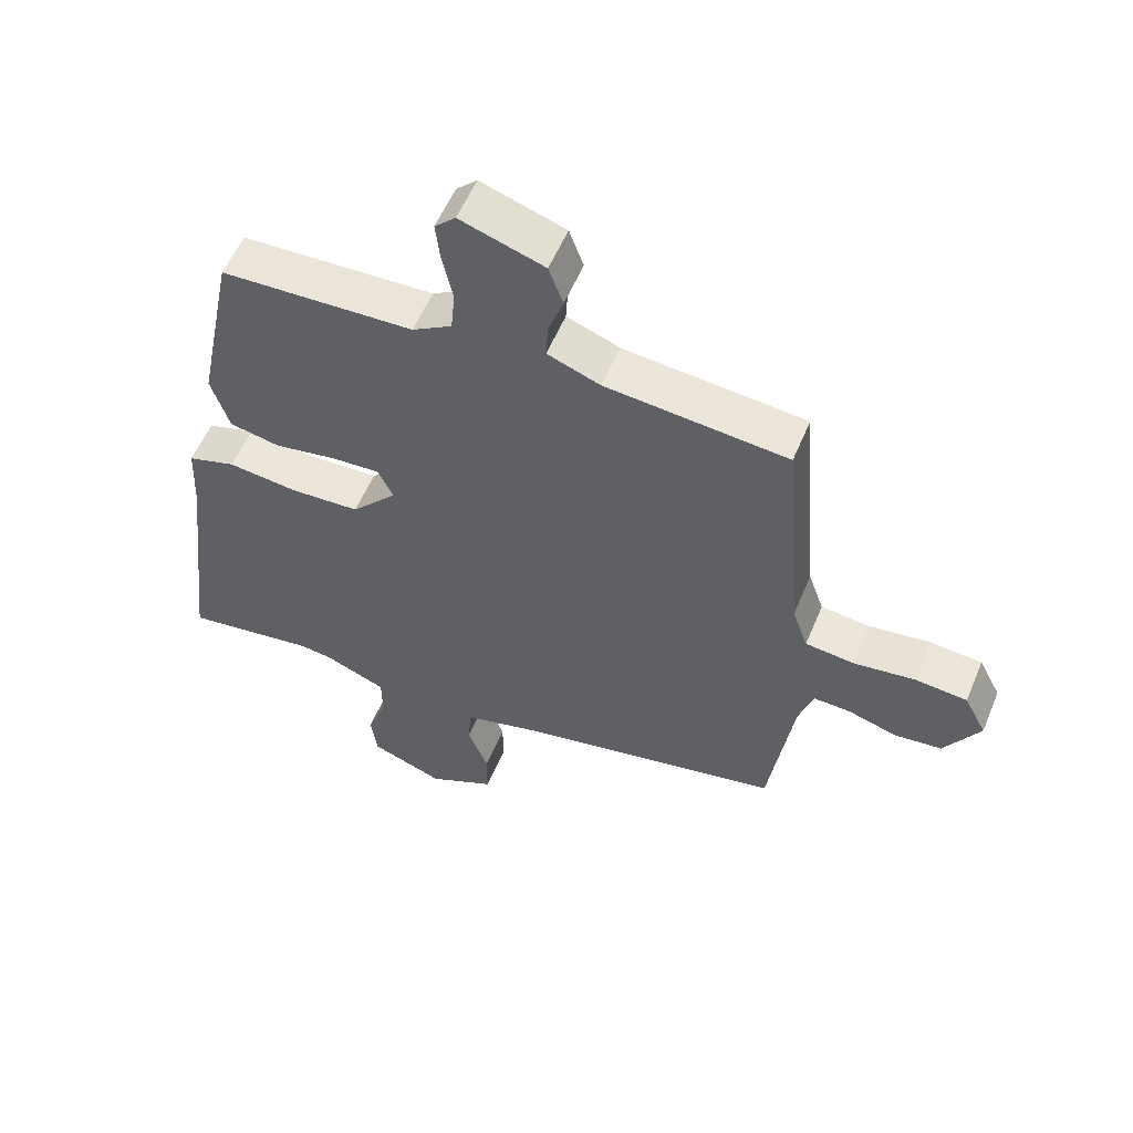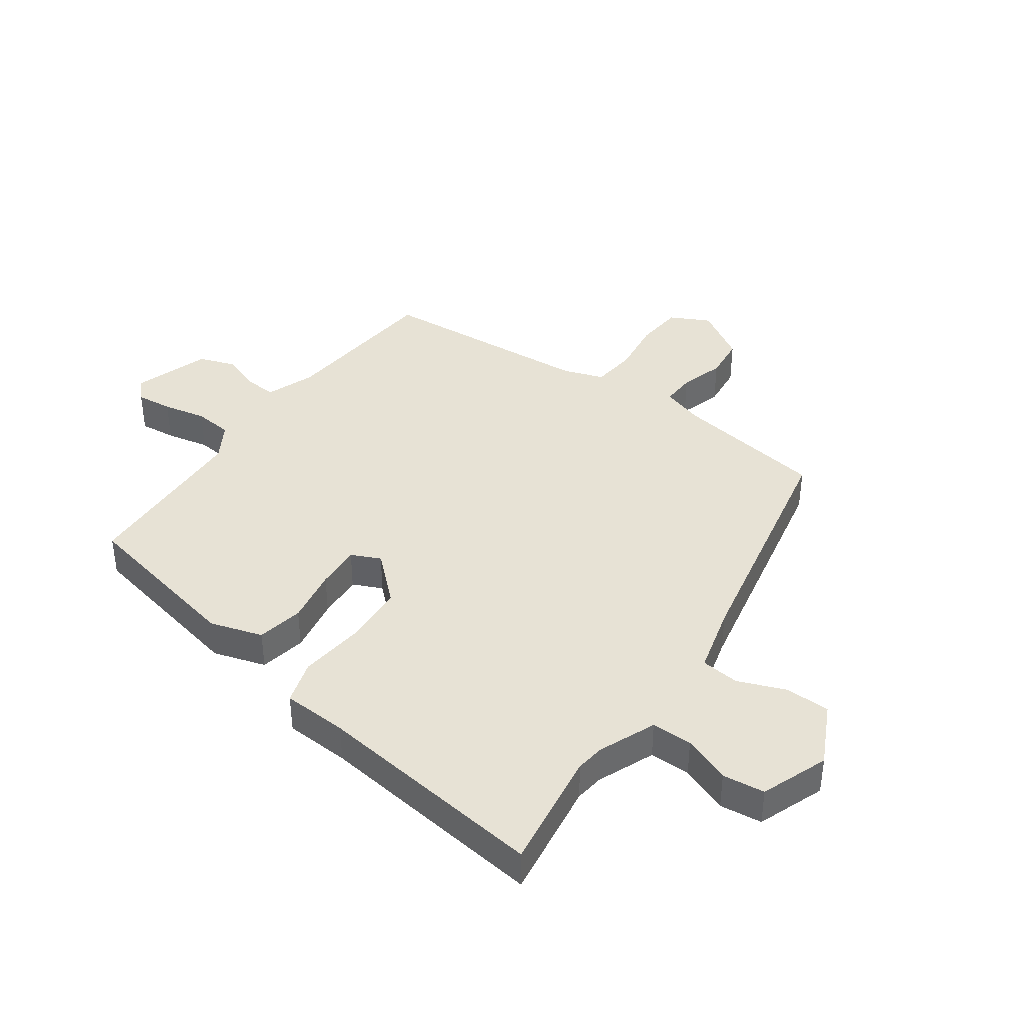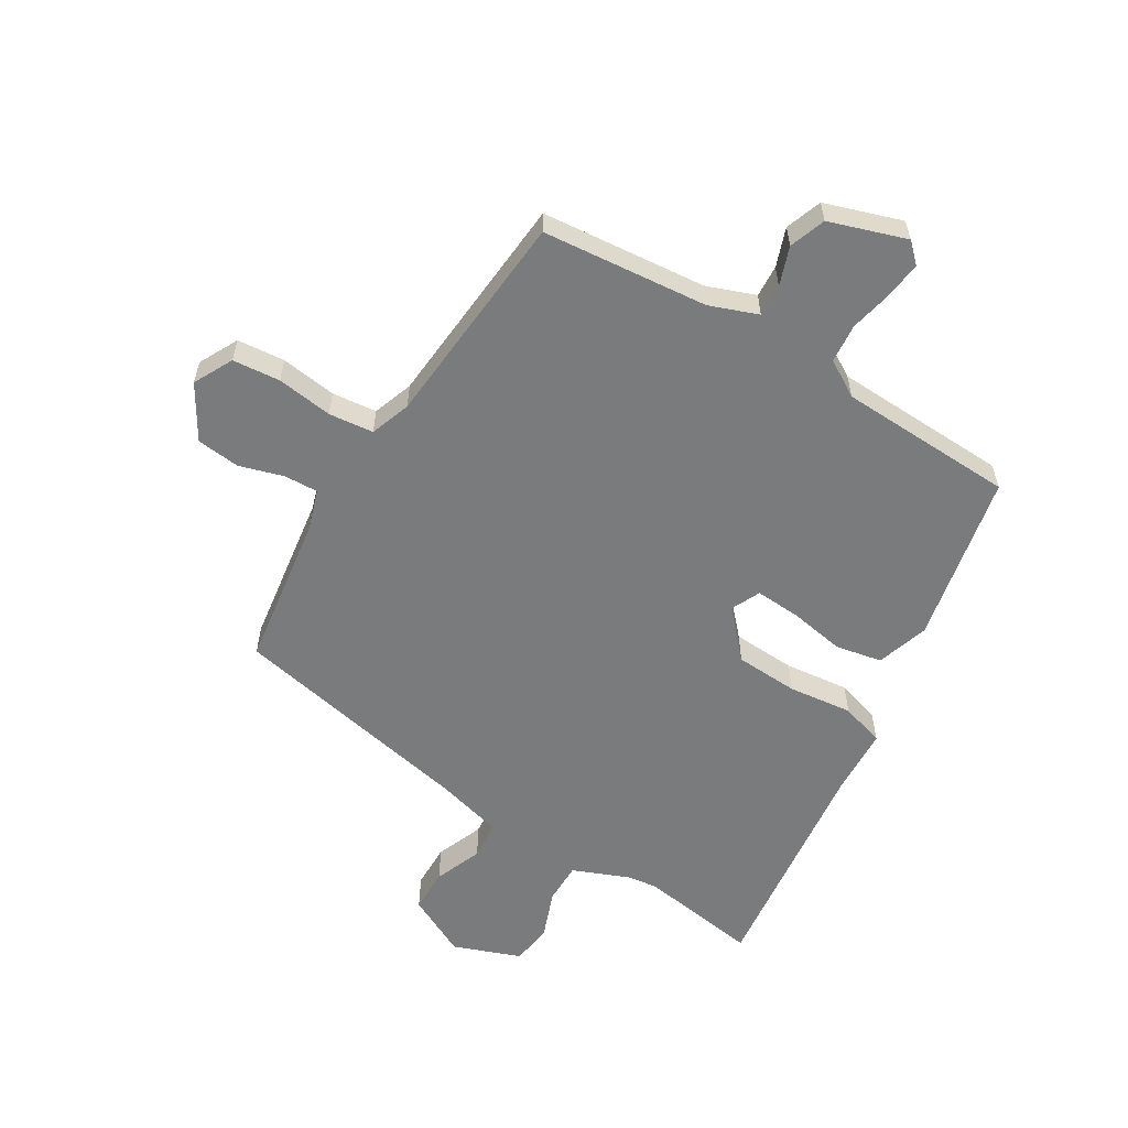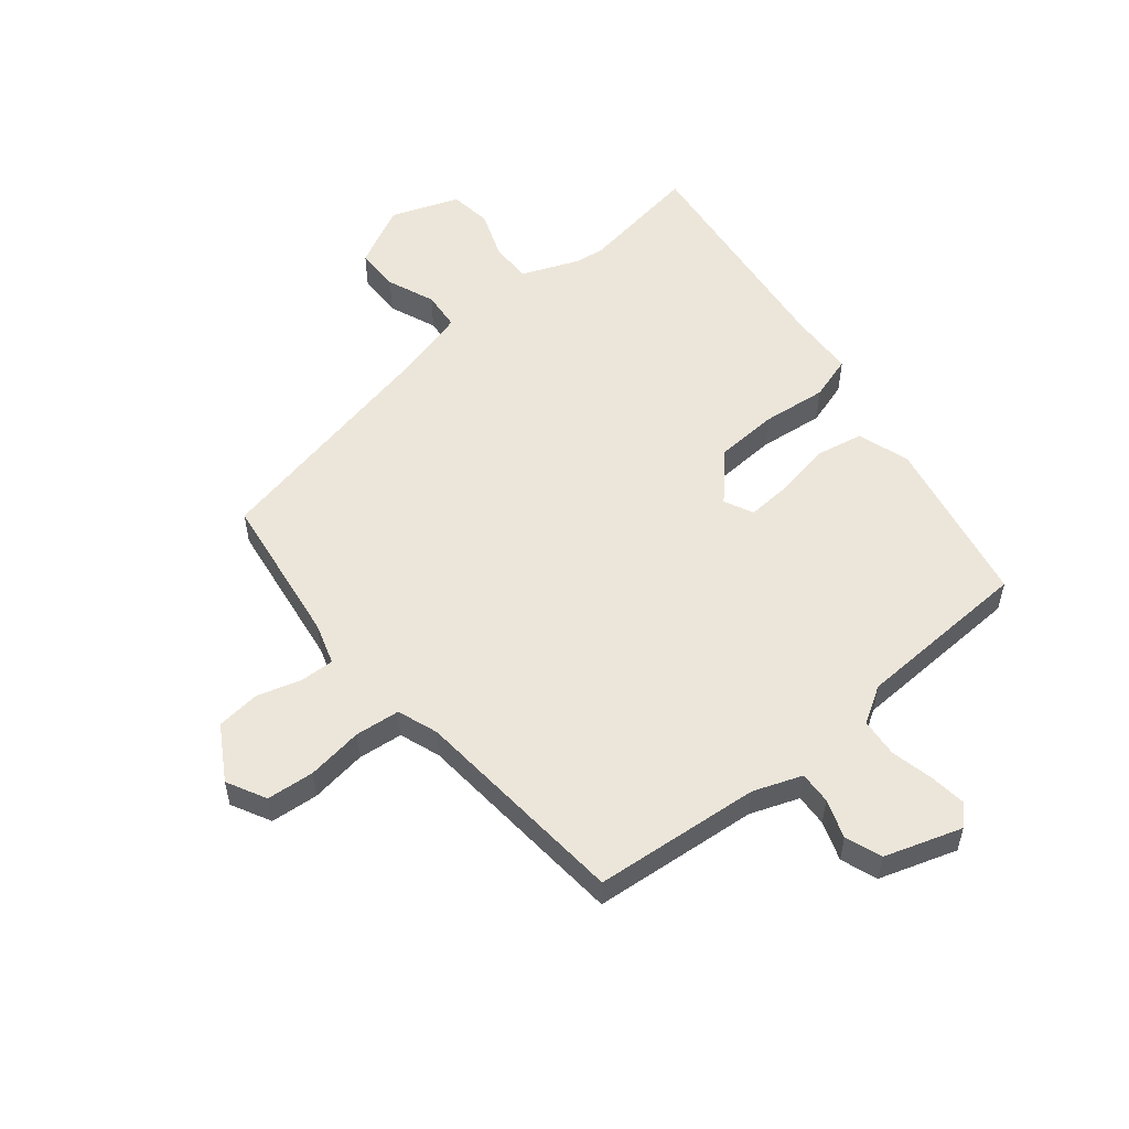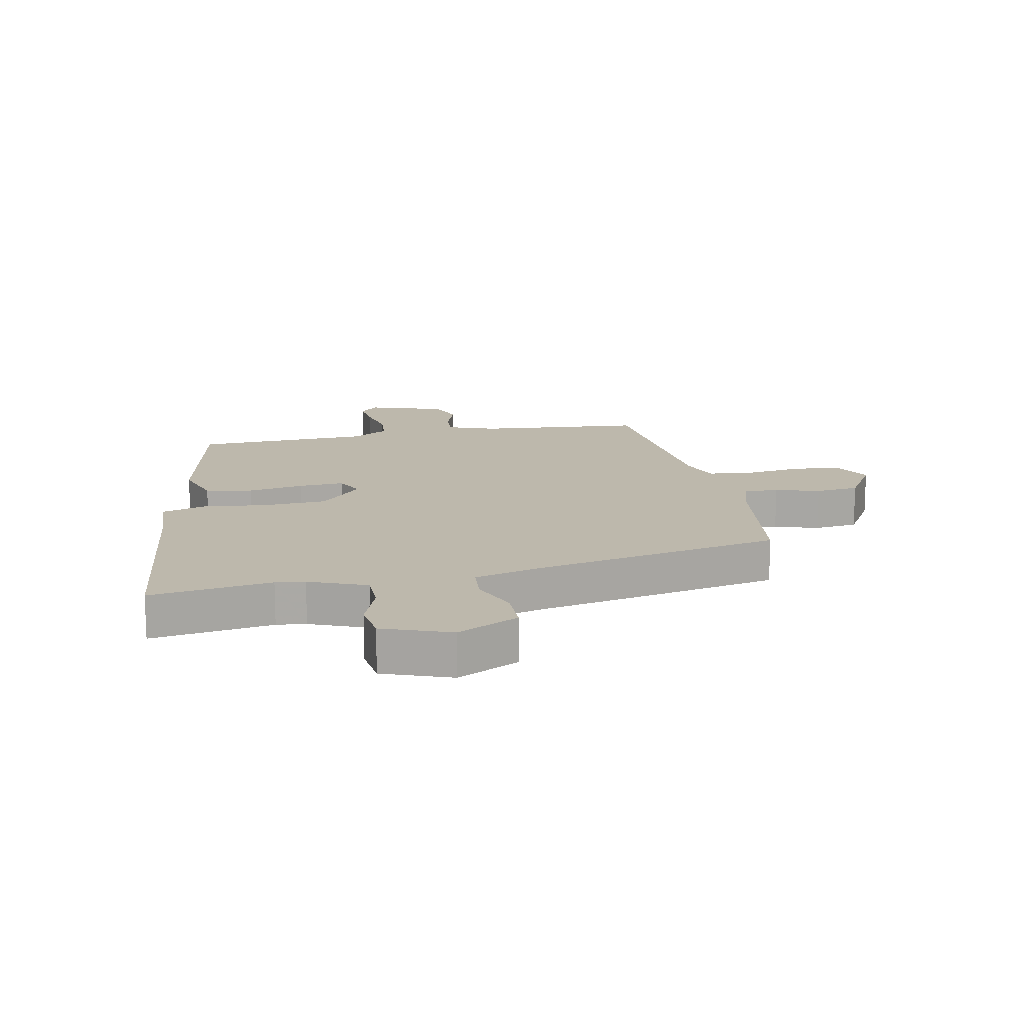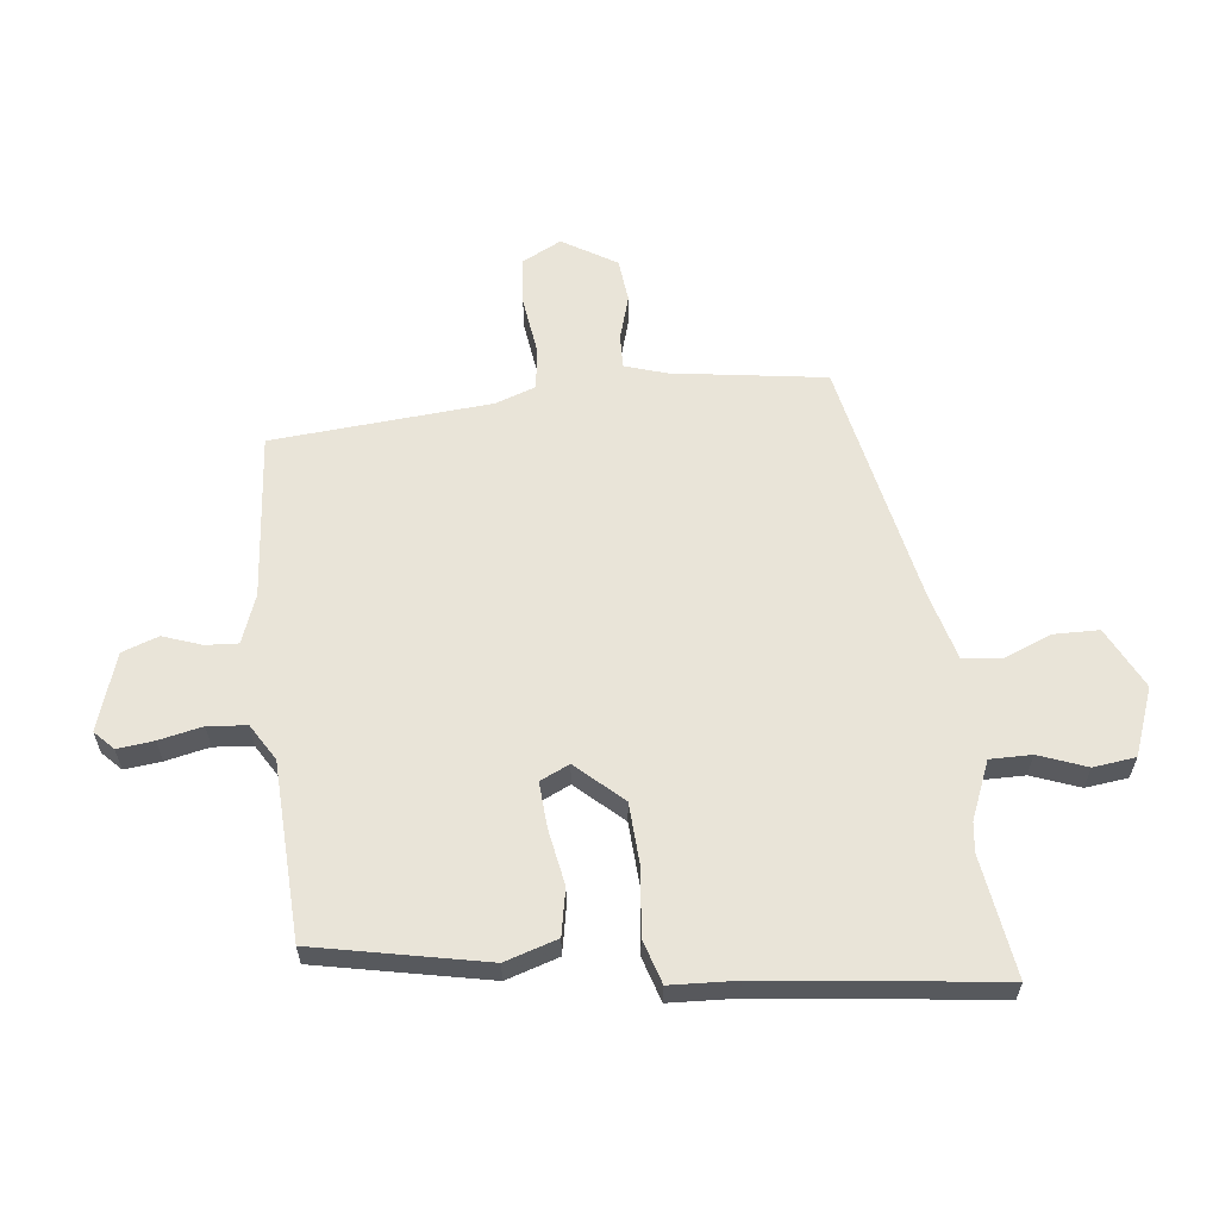
<metadata>
{"format":"obj","ext":"obj","renderer":"f3d","projection":"perspective","resolution":1024,"background":"white","views":[{"elev":56.5,"azim":-157.4,"up":"+Z"},{"elev":40.1,"azim":125.8,"up":"+Y"},{"elev":-58.3,"azim":-31.1,"up":"+Y"},{"elev":54.5,"azim":-39.4,"up":"+Y"},{"elev":14.9,"azim":168.6,"up":"+Y"},{"elev":60.7,"azim":83.6,"up":"+Y"}]}
</metadata>
<code>
v -0.457 0.07 0.505
v -0.179 0.07 0.53
v -0.098 0.07 0.56
v -0.101 0.07 0.614
v -0.124 0.07 0.679
v -0.102 0.07 0.74
v 0.027 0.07 0.782
v 0.059 0.07 0.751
v 0.052 0.07 0.69
v 0.036 0.07 0.617
v 0.042 0.07 0.552
v 0.103 0.07 0.515
v 0.399 0.07 0.502
v 0.457 0.07 0.216
v 0.429 0.07 0.128
v 0.351 0.07 0.113
v 0.257 0.07 0.13
v 0.181 0.07 0.135
v 0.158 0.07 0.086
v 0.228 0.07 0.009
v 0.334 0.07 0.003
v 0.442 0.07 0.015
v 0.516 0.07 -0.008
v 0.521 0.07 -0.118
v 0.567 0.07 -0.51
v 0.364 0.07 -0.479
v 0.315 0.07 -0.485
v 0.219 0.07 -0.524
v 0.219 0.07 -0.593
v 0.249 0.07 -0.673
v 0.24 0.07 -0.744
v 0.127 0.07 -0.786
v 0.024 0.07 -0.734
v 0.023 0.07 -0.659
v 0.055 0.07 -0.579
v 0.049 0.07 -0.514
v -0.065 0.07 -0.483
v -0.477 0.07 -0.397
v -0.514 0.07 -0.14
v -0.536 0.07 -0.071
v -0.593 0.07 -0.073
v -0.667 0.07 -0.095
v -0.74 0.07 -0.087
v -0.794 0.07 0.003
v -0.76 0.07 0.069
v -0.68 0.07 0.076
v -0.586 0.07 0.063
v -0.511 0.07 0.071
v -0.487 0.07 0.139
v -0.457 0 0.505
v -0.179 0 0.53
v -0.098 0 0.56
v -0.101 0 0.614
v -0.124 0 0.679
v -0.102 0 0.74
v 0.027 0 0.782
v 0.059 0 0.751
v 0.052 0 0.69
v 0.036 0 0.617
v 0.042 0 0.552
v 0.103 0 0.515
v 0.399 0 0.502
v 0.457 0 0.216
v 0.429 0 0.128
v 0.351 0 0.113
v 0.257 0 0.13
v 0.181 0 0.135
v 0.158 0 0.086
v 0.228 0 0.009
v 0.334 0 0.003
v 0.442 0 0.015
v 0.516 0 -0.008
v 0.521 0 -0.118
v 0.567 0 -0.51
v 0.364 0 -0.479
v 0.315 0 -0.485
v 0.219 0 -0.524
v 0.219 0 -0.593
v 0.249 0 -0.673
v 0.24 0 -0.744
v 0.127 0 -0.786
v 0.024 0 -0.734
v 0.023 0 -0.659
v 0.055 0 -0.579
v 0.049 0 -0.514
v -0.065 0 -0.483
v -0.477 0 -0.397
v -0.514 0 -0.14
v -0.536 0 -0.071
v -0.593 0 -0.073
v -0.667 0 -0.095
v -0.74 0 -0.087
v -0.794 0 0.003
v -0.76 0 0.069
v -0.68 0 0.076
v -0.586 0 0.063
v -0.511 0 0.071
v -0.487 0 0.139
f 44 45 46 47
f 44 47 48
f 41 42 43 44
f 40 41 44 48
f 39 40 48 49
f 37 38 39 49
f 32 33 34 35
f 32 35 36
f 29 30 31 32
f 28 29 32 36
f 27 28 36 37
f 24 25 26
f 21 22 23 24
f 20 21 24 26
f 19 20 26 27
f 14 15 16 17
f 12 13 14 17
f 11 12 17 18
f 7 8 9 10
f 5 6 7 10
f 4 5 10 11
f 3 4 11 18
f 37 49 1 2
f 19 27 37 2
f 2 3 18 19
f 96 95 94 93
f 97 96 93
f 93 92 91 90
f 97 93 90 89
f 98 97 89 88
f 98 88 87 86
f 84 83 82 81
f 85 84 81
f 81 80 79 78
f 85 81 78 77
f 86 85 77 76
f 75 74 73
f 73 72 71 70
f 75 73 70 69
f 76 75 69 68
f 66 65 64 63
f 66 63 62 61
f 67 66 61 60
f 59 58 57 56
f 59 56 55 54
f 60 59 54 53
f 67 60 53 52
f 51 50 98 86
f 51 86 76 68
f 68 67 52 51
f 1 50 51 2
f 2 51 52 3
f 3 52 53 4
f 4 53 54 5
f 5 54 55 6
f 6 55 56 7
f 7 56 57 8
f 8 57 58 9
f 9 58 59 10
f 10 59 60 11
f 11 60 61 12
f 12 61 62 13
f 13 62 63 14
f 14 63 64 15
f 15 64 65 16
f 16 65 66 17
f 17 66 67 18
f 18 67 68 19
f 19 68 69 20
f 20 69 70 21
f 21 70 71 22
f 22 71 72 23
f 23 72 73 24
f 24 73 74 25
f 25 74 75 26
f 26 75 76 27
f 27 76 77 28
f 28 77 78 29
f 29 78 79 30
f 30 79 80 31
f 31 80 81 32
f 32 81 82 33
f 33 82 83 34
f 34 83 84 35
f 35 84 85 36
f 36 85 86 37
f 37 86 87 38
f 38 87 88 39
f 39 88 89 40
f 40 89 90 41
f 41 90 91 42
f 42 91 92 43
f 43 92 93 44
f 44 93 94 45
f 45 94 95 46
f 46 95 96 47
f 47 96 97 48
f 48 97 98 49
f 49 98 50 1

</code>
